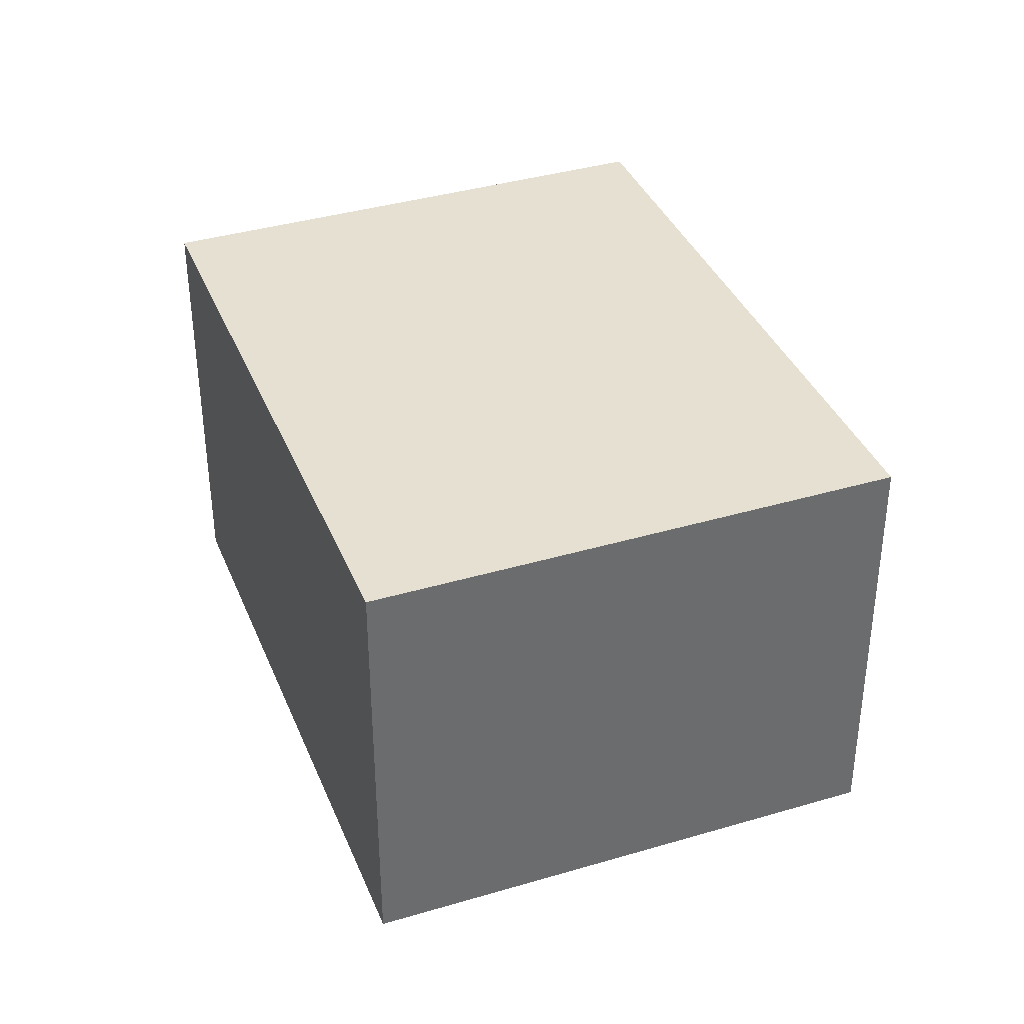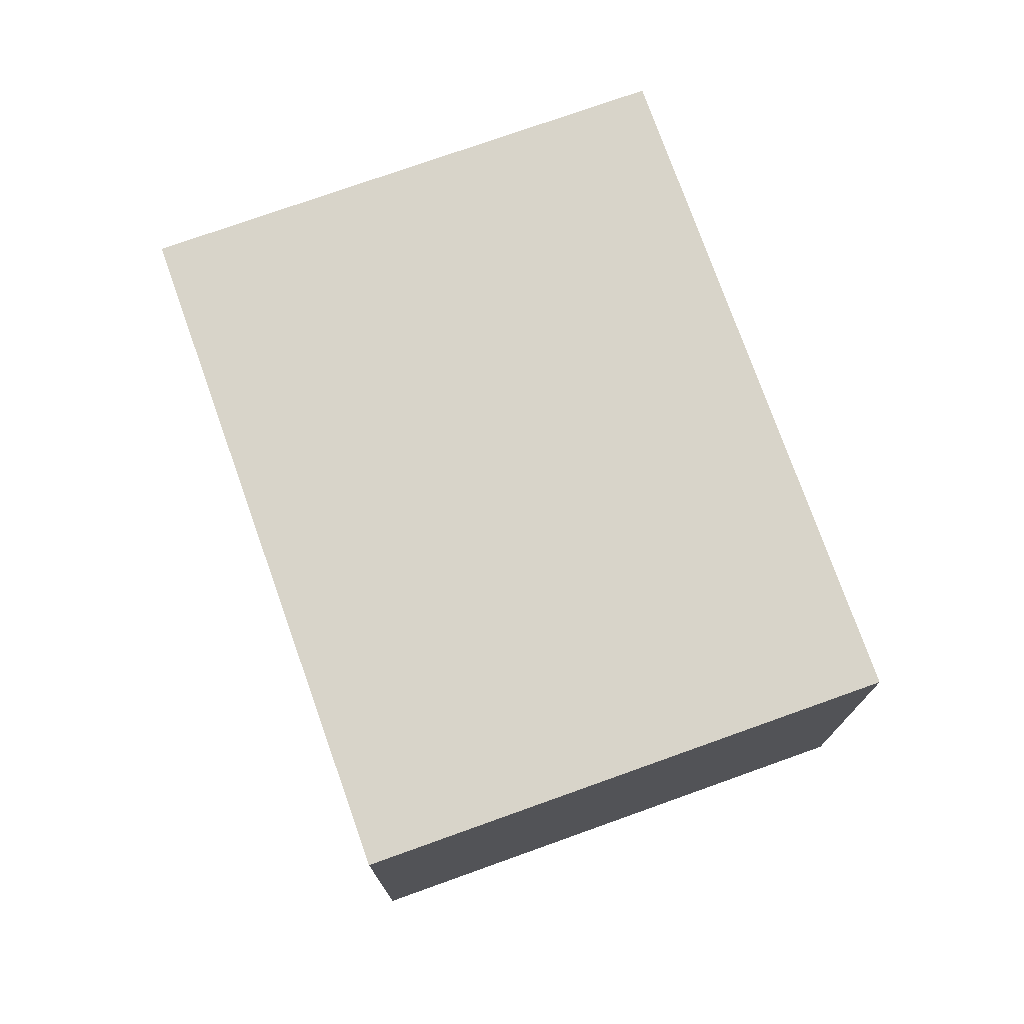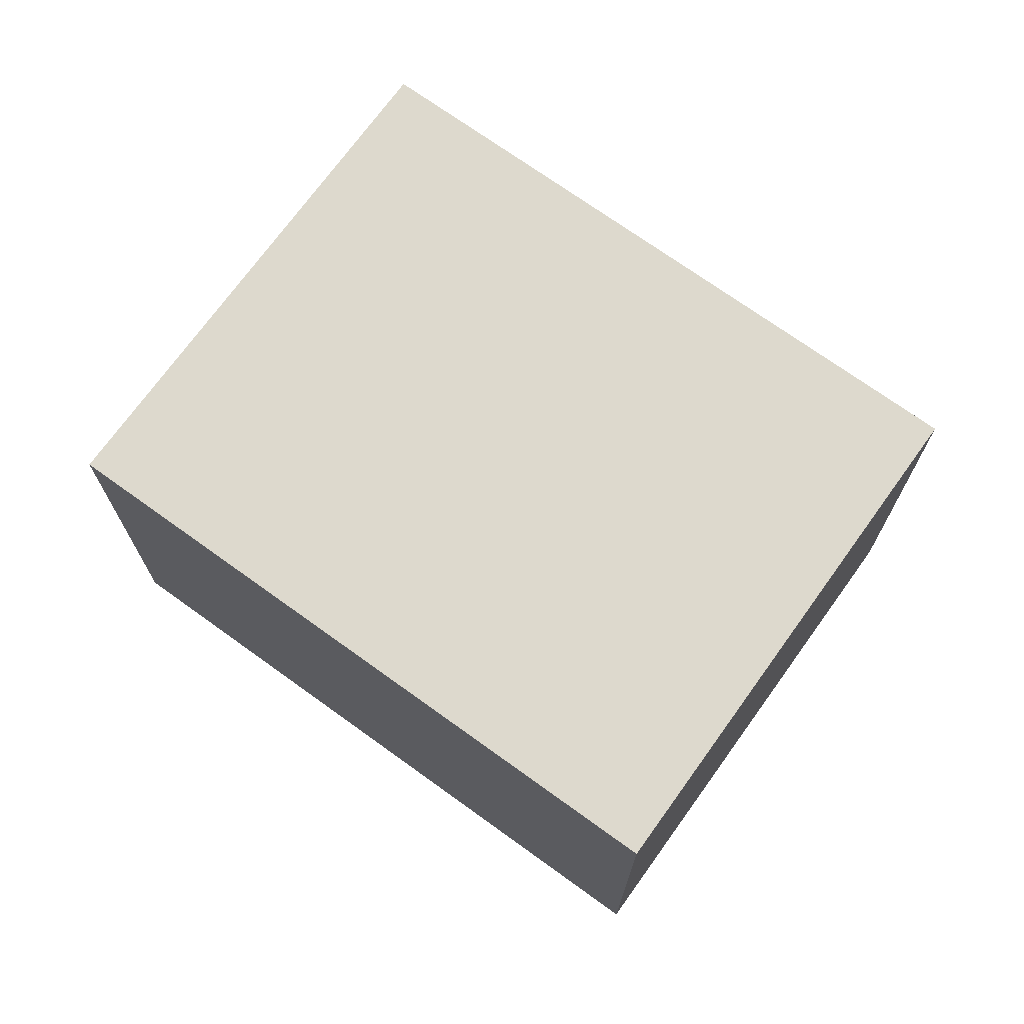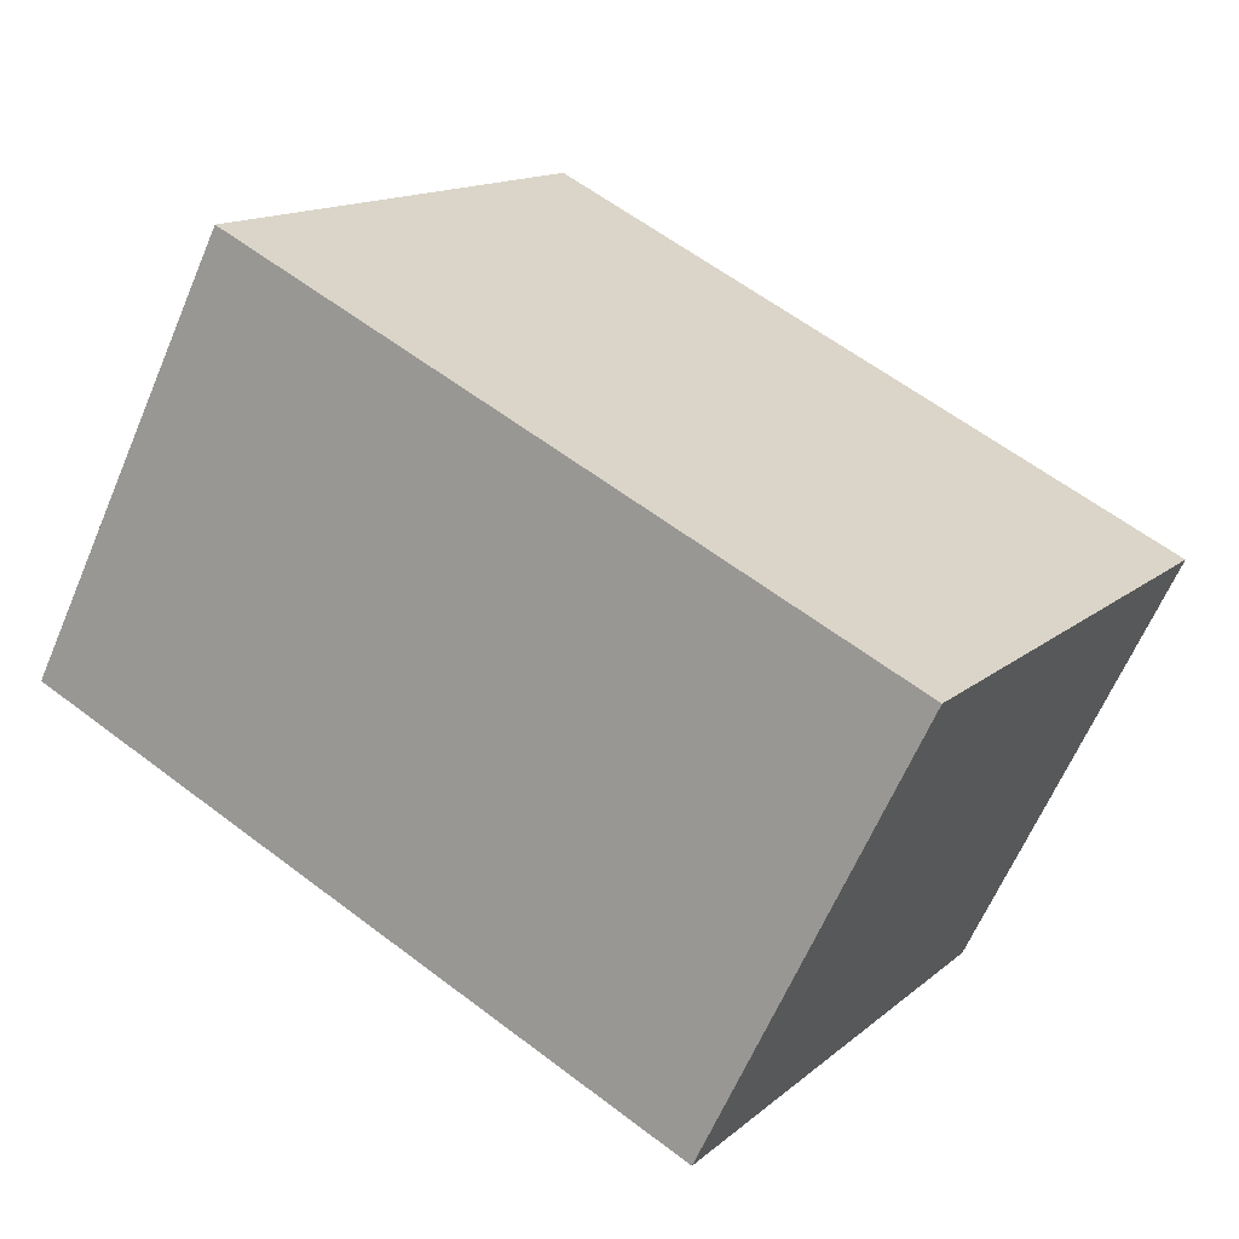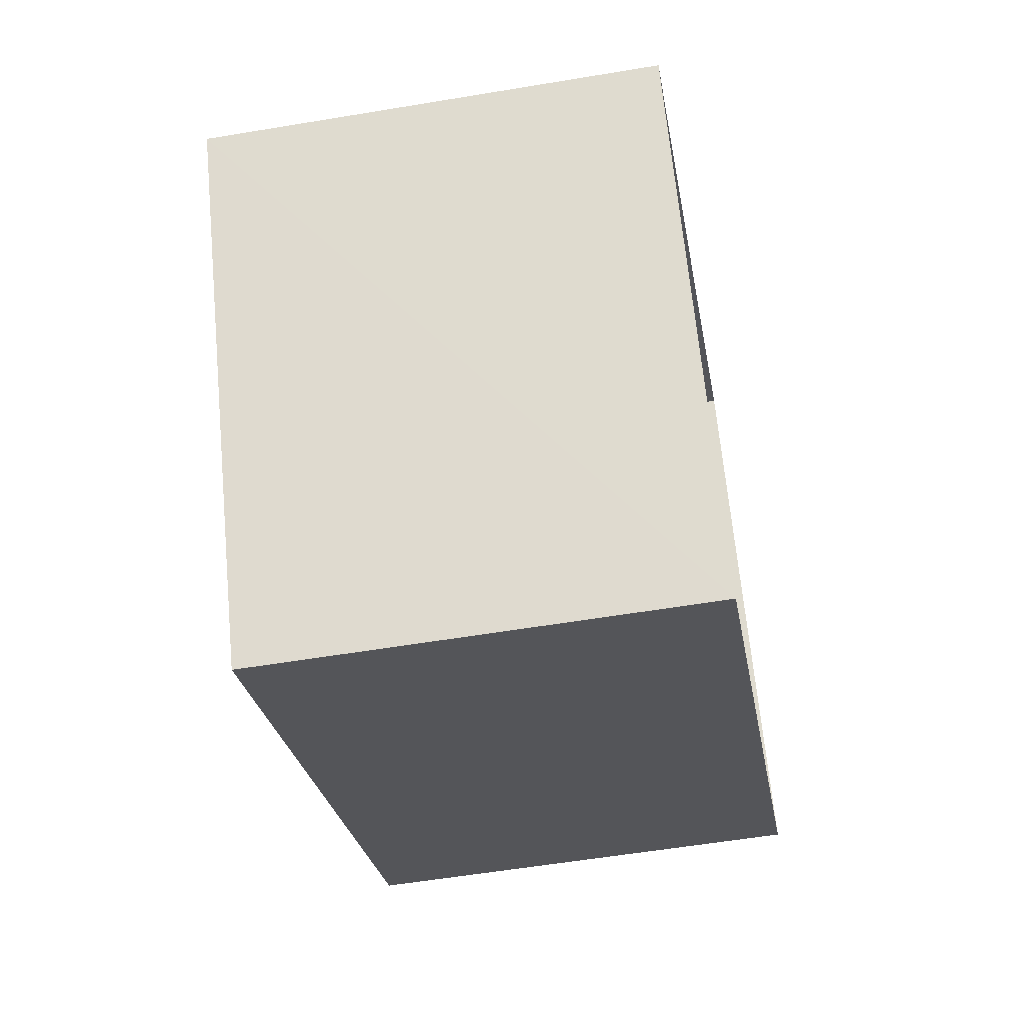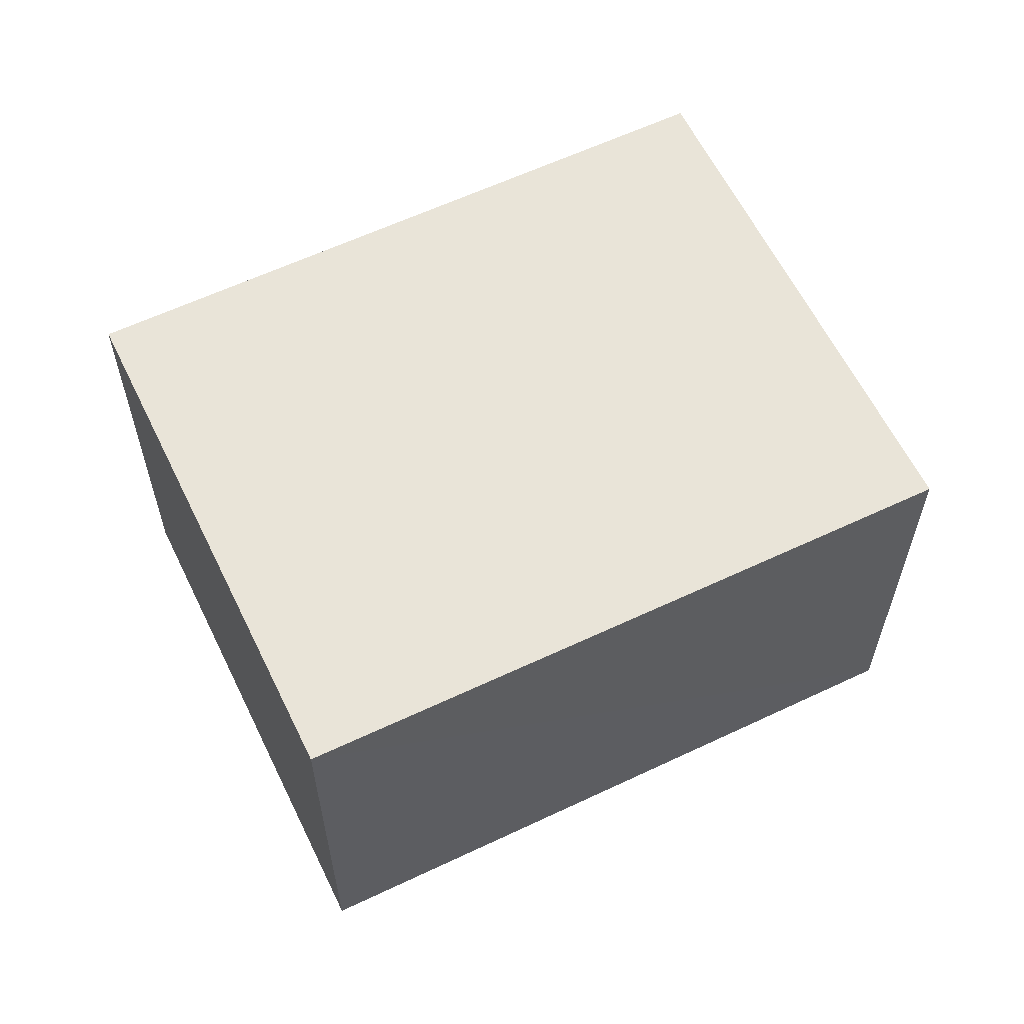
<metadata>
{"format":"obj","ext":"obj","renderer":"f3d","projection":"perspective","resolution":1024,"background":"white","views":[{"elev":37.6,"azim":37.8,"up":"+Z"},{"elev":75.4,"azim":-141.1,"up":"+Z"},{"elev":71.9,"azim":4.3,"up":"+Z"},{"elev":-63.3,"azim":-23.0,"up":"+Y"},{"elev":-56.6,"azim":100.2,"up":"+Y"},{"elev":60.6,"azim":-57.3,"up":"+Z"}]}
</metadata>
<code>
v -3.118e+05 4.305e+04 19.58
v -3.118e+05 4.306e+04 19.59
v -3.118e+05 4.305e+04 19.59
v -3.118e+05 4.305e+04 19.59
v -3.118e+05 4.306e+04 24.22
v -3.118e+05 4.305e+04 24.22
v -3.118e+05 4.305e+04 24.22
v -3.118e+05 4.305e+04 24.22
f 1 2 3
f 1 4 2
f 5 6 7
f 5 8 6
f 5 3 2
f 5 7 3
f 8 4 1
f 6 8 1
f 5 2 4
f 8 5 4
f 7 1 3
f 7 6 1

</code>
